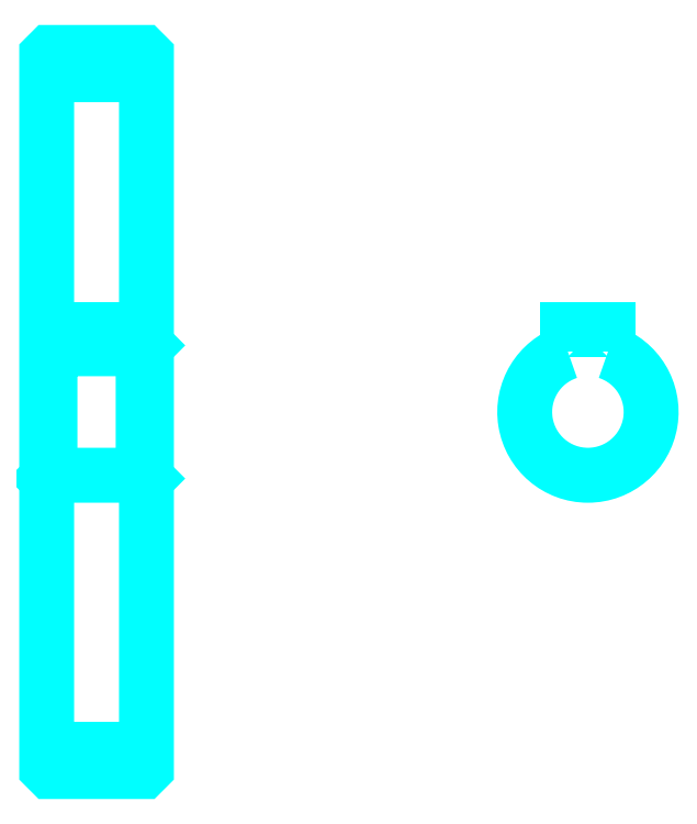
<metadata>
{"format":"dxf","ext":"dxf","renderer":"ezdxf+matplotlib","layout":"modelspace","background":"white","min_lineweight":24,"dpi":150}
</metadata>
<code>
0
SECTION
2
ENTITIES
0
LINE
8
0
10
107.9
20
146.2
30
0
11
122.9
21
146.2
31
0
0
LINE
8
0
10
107.9
20
44.92
30
0
11
122.9
21
44.92
31
0
0
LINE
8
0
10
122.9
20
105.5
30
0
11
122.4
21
105
31
0
0
LINE
8
0
10
122.9
20
85.55
30
0
11
122.4
21
86.05
31
0
0
LINE
8
0
10
107.9
20
85.55
30
0
11
108.4
21
86.05
31
0
0
POLYLINE
8
0
66
1
10
0
20
0
30
0
70
2
0
VERTEX
8
0
10
107.9
20
85.55
30
0
70
0
0
VERTEX
8
0
10
107.9
20
42.05
30
0
70
0
0
VERTEX
8
0
10
108.4
20
41.55
30
0
70
0
0
VERTEX
8
0
10
122.4
20
41.55
30
0
70
0
0
VERTEX
8
0
10
122.9
20
42.05
30
0
70
0
0
VERTEX
8
0
10
122.9
20
149
30
0
70
0
0
VERTEX
8
0
10
122.4
20
149.5
30
0
70
0
0
VERTEX
8
0
10
108.4
20
149.5
30
0
70
0
0
VERTEX
8
0
10
107.9
20
149
30
0
70
0
0
VERTEX
8
0
10
107.9
20
85.55
30
0
70
0
0
SEQEND
8
0
0
POLYLINE
8
0
66
1
10
0
20
0
30
0
70
2
0
VERTEX
8
0
10
107.9
20
105.5
30
0
70
0
0
VERTEX
8
0
10
108.4
20
105
30
0
70
0
0
VERTEX
8
0
10
108.4
20
86.05
30
0
70
0
0
VERTEX
8
0
10
122.4
20
86.05
30
0
70
0
0
VERTEX
8
0
10
122.4
20
105
30
0
70
0
0
VERTEX
8
0
10
108.4
20
105
30
0
70
0
0
SEQEND
8
0
0
ARC
8
0
10
189.3
20
95.55
30
0
40
9.5
50
108.4
51
71.59
0
POLYLINE
8
0
66
1
10
0
20
0
30
0
70
2
0
VERTEX
8
0
10
192.3
20
104.6
30
0
70
0
0
VERTEX
8
0
10
192.3
20
107.8
30
0
70
0
0
VERTEX
8
0
10
186.3
20
107.8
30
0
70
0
0
VERTEX
8
0
10
186.3
20
104.6
30
0
70
0
0
SEQEND
8
0
0
LINE
8
0
10
107.9
20
107.8
30
0
11
122.9
21
107.8
31
0
0
ENDSEC
0
EOF

</code>
